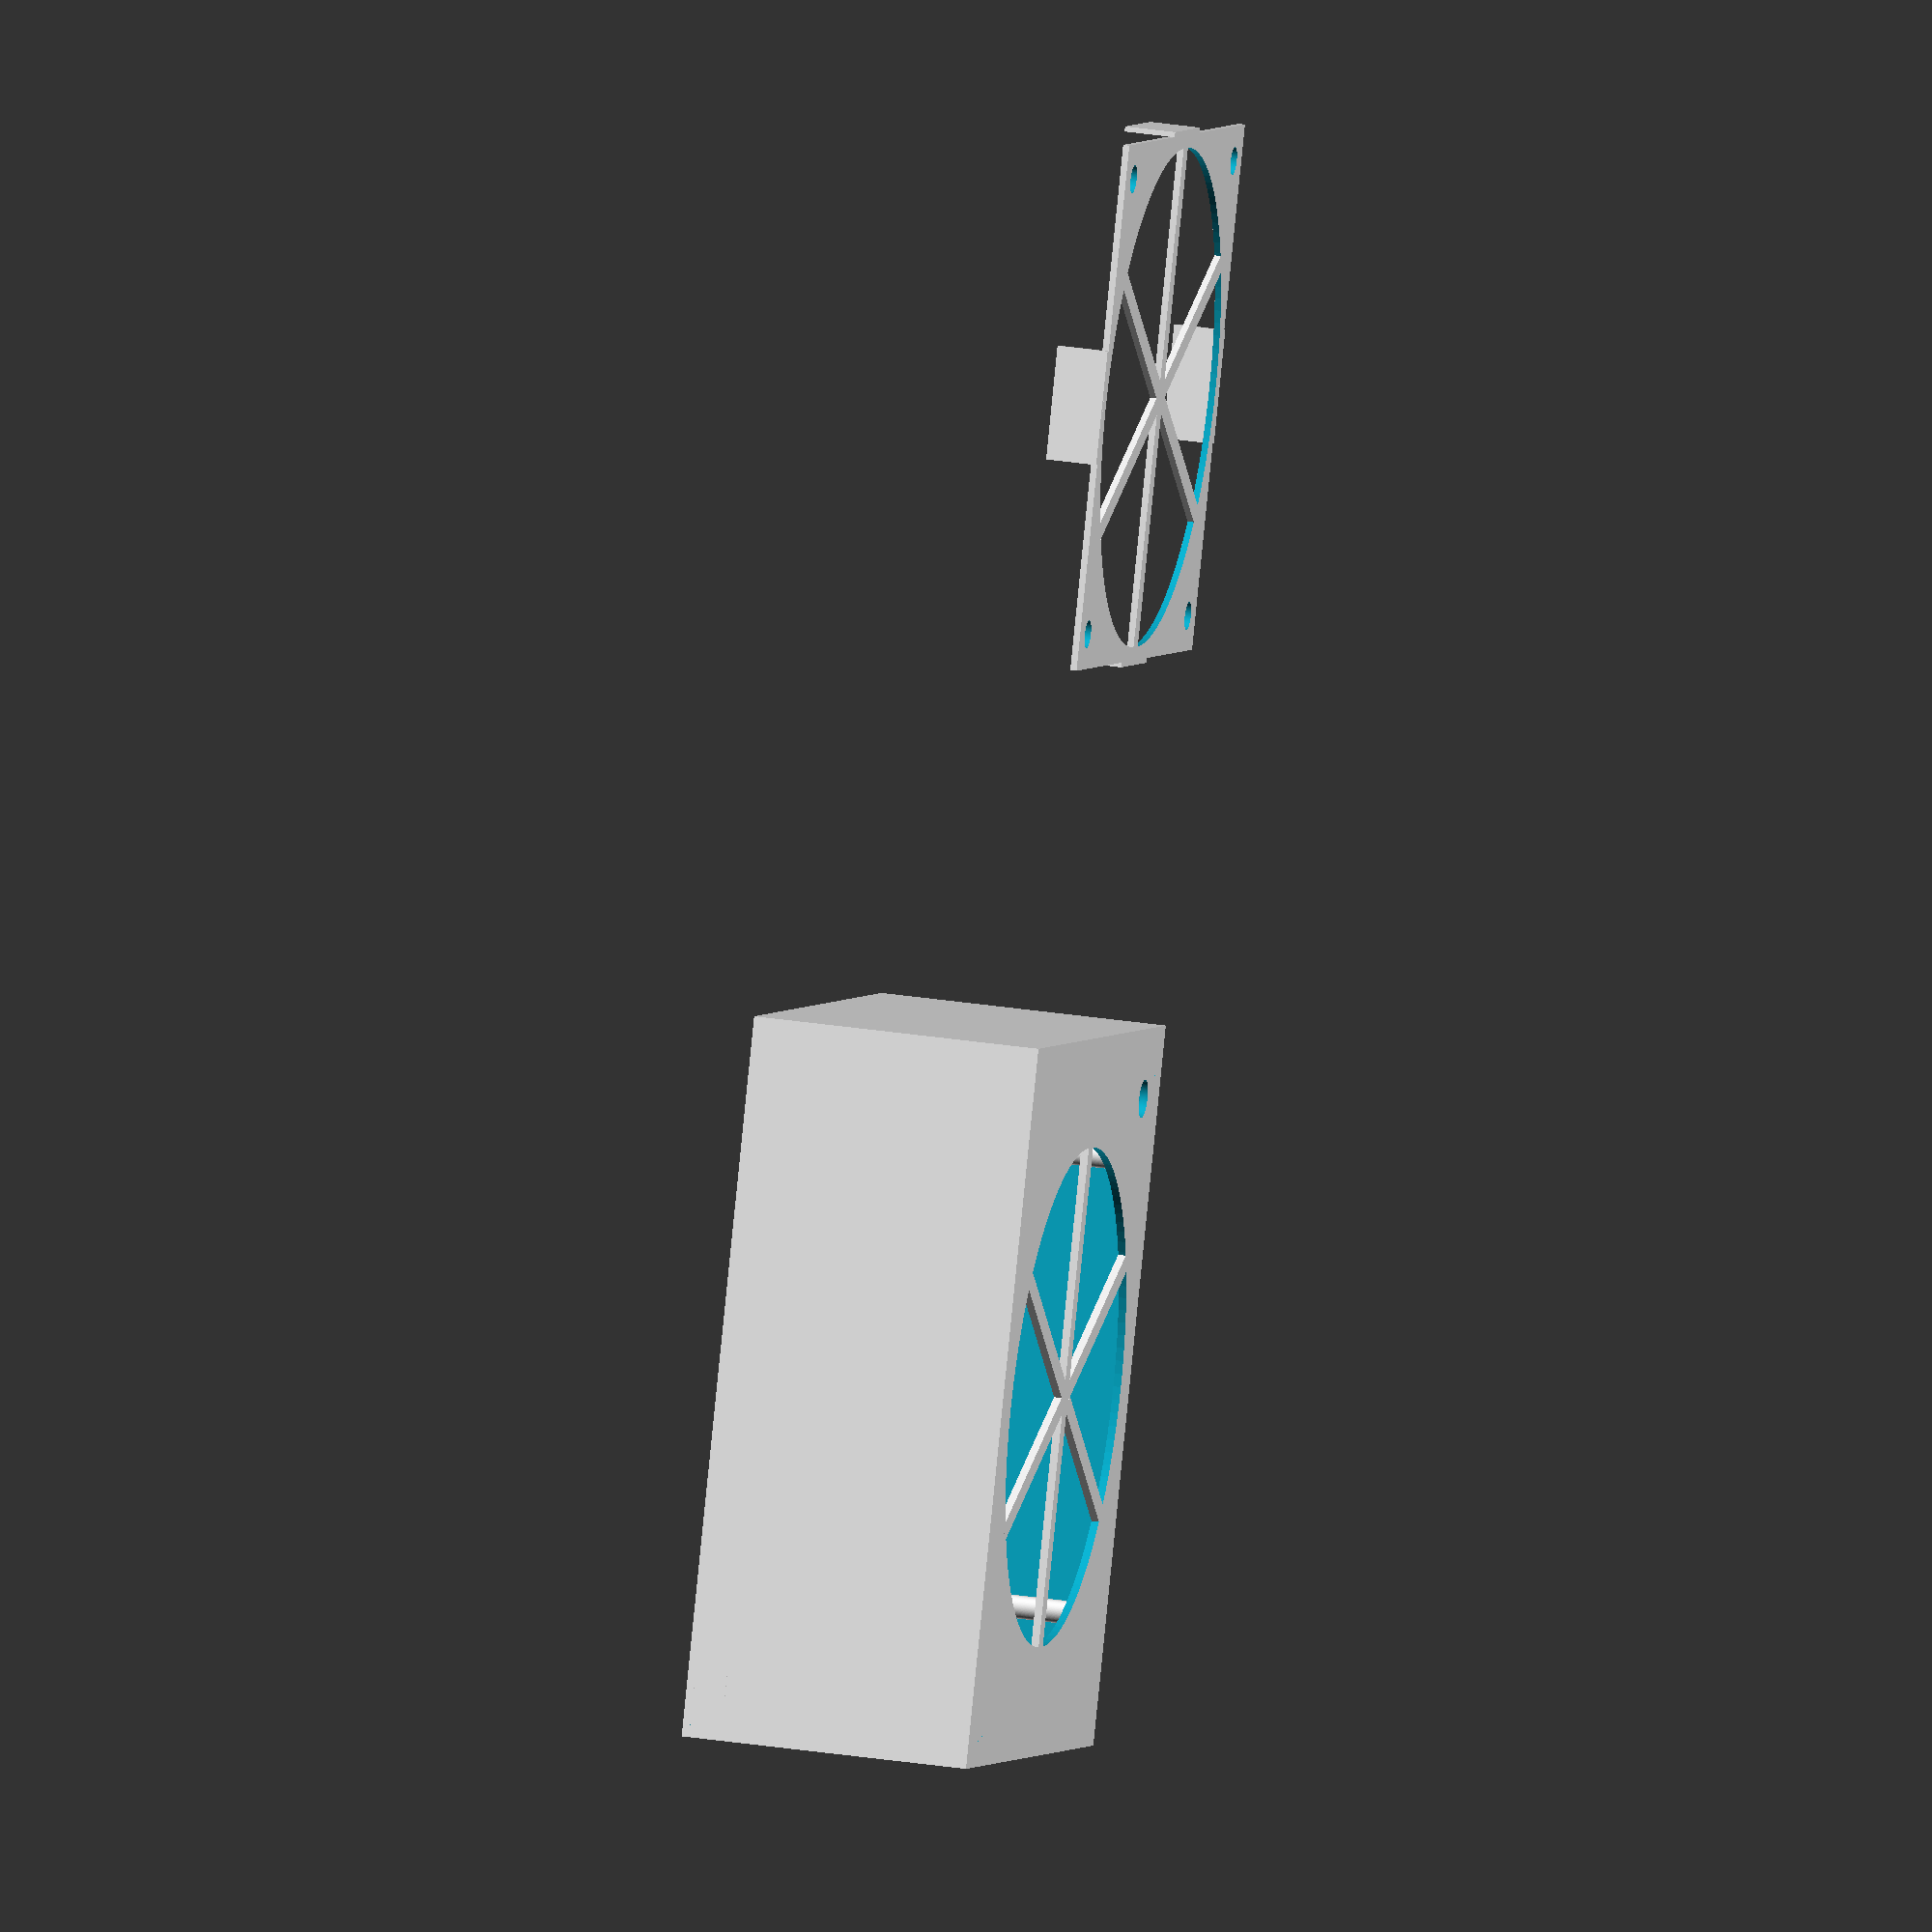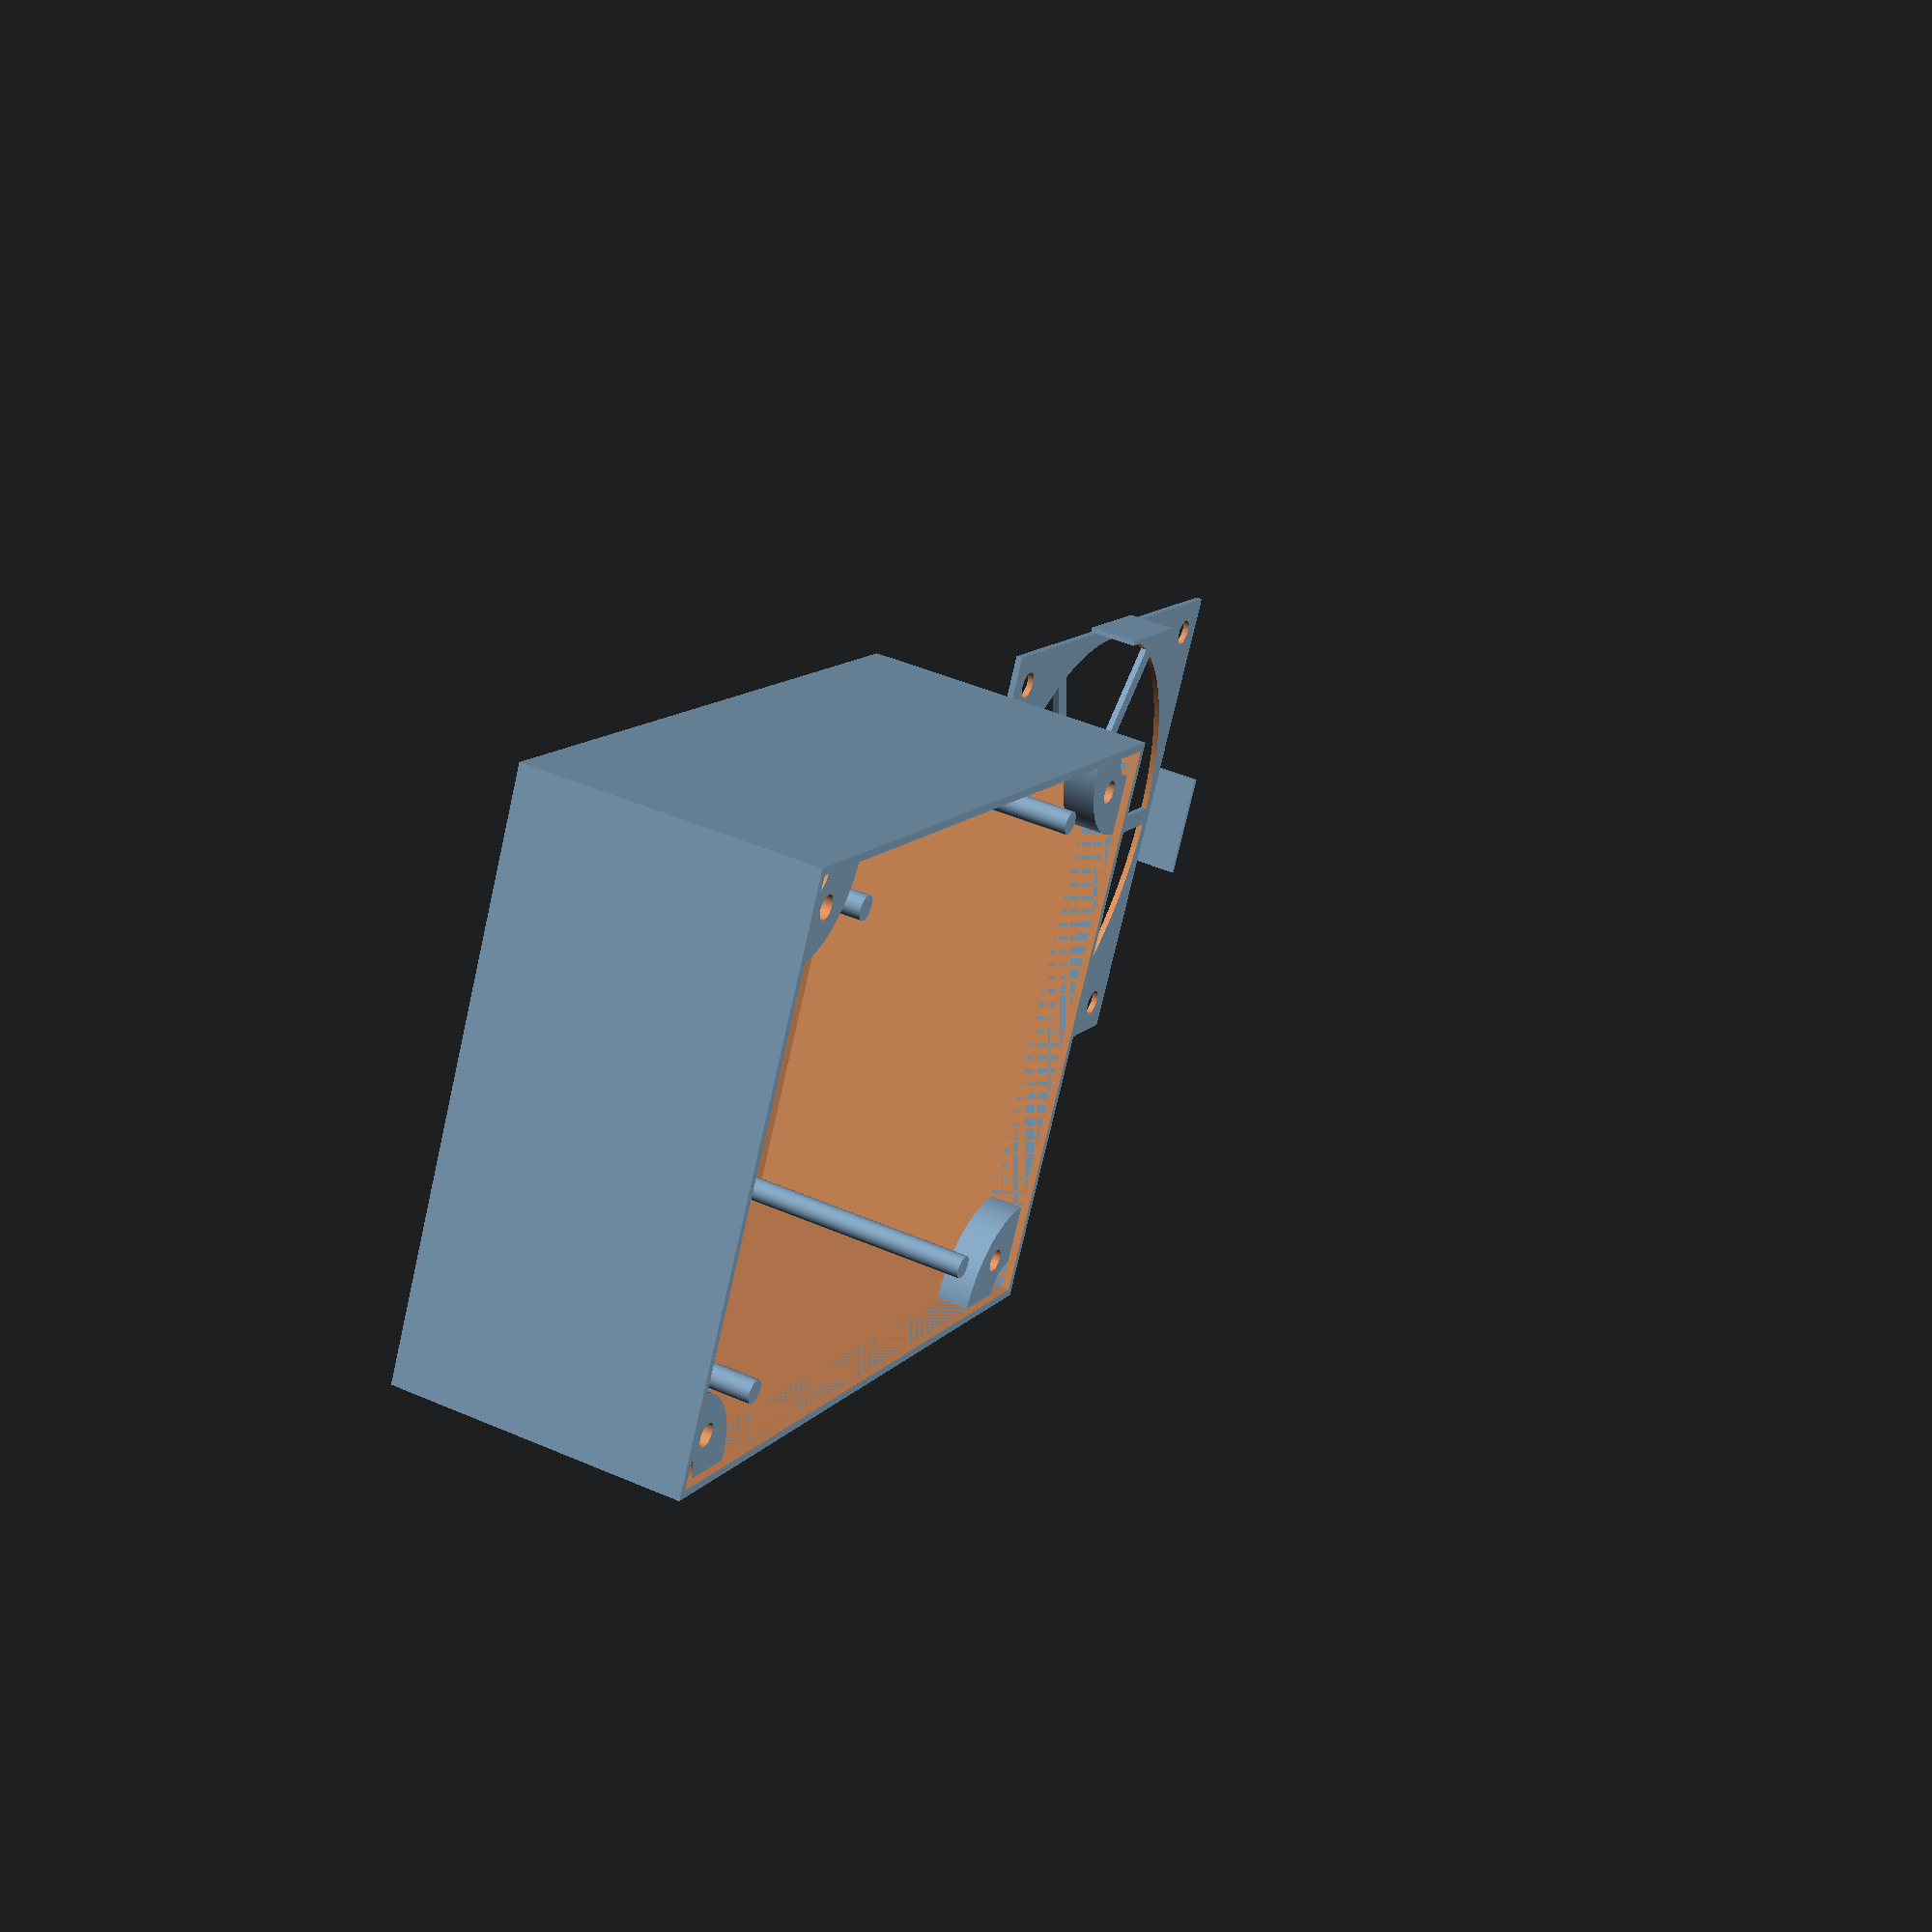
<openscad>
// Fume extractor for soldering


// Controls the fan size
fan_width = 80;
fan_height = fan_width; // Assumed in model.
fan_thickness = 25;

// Distance between support holes
fan_hole_distance = 71;
// The support holes
fan_hole_diameter = 4 - 0.4; // 0.4 mm tolerance
// The extra tole
fan_hole_diameter_outside = fan_hole_diameter + 0.8;

// The following four determines the amount of support for the back hole.
// Offsets are from button left
fan_x_offset = 15;
fan_y_offset = 4;

// Extra space
box_x_space = 15; // Room for fasteners
box_y_space = 4;

// I use two carbon filters of 8 mm. Front and back
carbon_filter_thickness = 8;
carbon_filter_number = 2;

// Extra size to allow filter to be slightly larger than the fan.
carbon_filter_extra = 2;

// And this is to stop the carbon filters from beeing sucked into the fan
carbon_filter_gap_filler_thickness = 1;

// The diameter of the cutout for the carbon filter
fan_window_diameter = 78;
fan_window_bar_width = 3;

// Thickness of the walls of the box
box_wall_thickness = 1.2;

// Wall to support the filters.
box_inner_wall_thickness = 0.8;

// Switch cutout is assumed round
switch_radius = 3;
// From upper left corner
switch_offset_x = 11;
switch_offset_y = 11;

////////////////////////////////////////
// FASTENER SUPPORT

// Minimum support that fastener must have. Offset from sides, really.
fastener_support = 1.6;

box_fastener_support_thickness = 5;

////////////////////////////////////////
// SCREW MODULE STUFF

// Screw stuff
// Screw diameter
screw_diameter = 3.6;
// Screw head diameter -- also used for hex nut cutout
screw_head_diameter = 6;
// Screw cutout length. This should really be calculated...
screw_cutout_length = 15;
nut_thickness = 2;
space = 0.0;
screw_head_thickness = 2;
inner_hole_adjustment = 0.25;


screw_radius = screw_diameter / 2.0;
screw_head_radius = screw_head_diameter / 2.0;



pad = 0.05;
$fn=120;

////////////////////////////////////////
// CALCULATED
inner_box_width     = fan_width + fan_x_offset + box_x_space;
inner_box_height    = fan_height + fan_y_offset + box_y_space;
inner_box_thickness = fan_thickness + ( carbon_filter_thickness + carbon_filter_gap_filler_thickness) * carbon_filter_number;
box_width     = 2 * box_wall_thickness + inner_box_width;
box_height    = 2 * box_wall_thickness + inner_box_height;
box_thickness = 2 * box_wall_thickness + inner_box_thickness;

fan_center_x = box_wall_thickness + fan_x_offset + fan_width / 2;
fan_center_y = box_wall_thickness + fan_y_offset + fan_height / 2;
fan_window_radius = fan_window_diameter / 2.0;
fan_hole_distance_half = fan_hole_distance / 2.0;

// This is calculated by the screw radius and support
fastener_support_side = (screw_radius + fastener_support) * ( 1.4142 + 2);

////////////////////////////////////////////////////////////////////////////////
// GENERAL


// Create a screw cutout of a given length
// Center is center of cutout. Translate for only nut or head.
module screw_hole(hole_length) {
    rotate([0,90,0]) {
        // Room for screw
        cylinder(r = screw_radius + space, h = hole_length*2, center = true);
        // Screw head cutout
        translate([0,0,hole_length/2.0+screw_head_thickness/2.0]) {
            cylinder(r1=screw_radius + space, r2 = screw_head_radius + inner_hole_adjustment, h = screw_head_thickness, center = true);
        }
        // Extension of head cutout
        translate([0,0,hole_length/2.0+25+screw_head_thickness-pad]) {
            cylinder(r = screw_head_radius + inner_hole_adjustment, h = 50, center = true
);
        }
        // Hex nut cutout
        translate([0,0,-(hole_length/2.0+25)]) {
            cylinder(r = screw_head_radius + inner_hole_adjustment, h = 50, center = true
, $fn = 6);
        }
    }
}

////////////////////////////////////////////////////////////////////////////////
// BOX


module air_cutout() {
    difference() {
        // Cylinder base.
        rotate([90,0,0])
        cylinder(r = fan_window_radius, h = box_wall_thickness+pad, center=true);
        
        // Cutout for air
        rotate([0,0,0])
        for (i = [0: 4]) {
            rotate([0,60*i,0])
            cube([fan_width, box_wall_thickness+2*pad, fan_window_bar_width], center=true);
        }
    }
}

module fan_support(diam) {
    for(x = [-1,1])
    for(y = [-1,1])
    translate([fan_hole_distance_half*x, 0, fan_hole_distance_half*y])
    rotate([90,0,0])
    cylinder(r = diam, h = inner_box_thickness, center = true);
}

            
// Box is front, with no lid
module box() {
    rotate([90,0,0]) {
        difference() {
            union() {

                // Frame
                difference() {
                    cube([box_width, box_thickness, box_height]);
                    translate([box_wall_thickness,box_wall_thickness,box_wall_thickness])
                    cube([inner_box_width, inner_box_thickness + box_wall_thickness + pad, inner_box_height]);

                    // Fan cutout
                    translate([fan_center_x,box_wall_thickness/2.0,fan_center_y])
                    air_cutout();
                }

                
                // Support for fan.
                translate([fan_center_x,inner_box_thickness/2.0+box_wall_thickness,fan_center_y])
                fan_support(fan_hole_diameter/2.0);


            }
            
            // Cutout for switch
            translate([switch_offset_x,0,box_height-switch_offset_y])
            rotate([90,0,0])
            cylinder(r = 3, h = box_wall_thickness * 4, center=true);
        }   

        ////////////////////////////////////////
        // Fastenersupport corners
        
        // Translate into place
        translate([box_wall_thickness,
                inner_box_thickness
                -box_fastener_support_thickness/2.0
                +box_wall_thickness,
                box_wall_thickness])
        // Only use inner part of corners
        intersection() {
            // Four corners
            for(x = [0,1])
            for(y = [0,1])
            translate([(x)*inner_box_width,0,(y)*inner_box_height])
            // A single corner
            rotate([90,0,0])
            difference() {
                cylinder(r = 1.4142*screw_head_radius + screw_head_diameter + 2*fastener_support,
                    h=box_fastener_support_thickness, center = true);
                // Inner cutout
                cylinder(r = 1.4142*screw_head_radius,
                    h = box_fastener_support_thickness + pad, center = true);
            }

            // Matching the inner box for intersection.
            translate([inner_box_width / 2.0 + pad, 0, inner_box_height / 2.0 + pad]) {
                difference() {
                    cube([inner_box_width + 2*pad, box_fastener_support_thickness + 2*pad, inner_box_height + 2*pad], center=true);

                    // Cut out four screw holes
                    for(x = [-1,1])
                    for(y = [-1,1])
                    // Cut out a screw hole
                    translate([x*(inner_box_width / 2.0 - fastener_support - 1.4142* screw_head_radius-2*pad),
                            nut_thickness,
                            y*(inner_box_height / 2.0 - fastener_support - 1.4142*screw_head_radius-2*pad)])
                    rotate([45,0,90])
                    screw_hole(box_fastener_support_thickness);
                }
                

            }

            
        }
    }
}

////////////////////////////////////////////////////////////////////////////////
// FILTER HOLDER

// Support for the filters
filter_width = fan_width + carbon_filter_extra;
filter_height = fan_height + carbon_filter_extra;
module filter_support() {
    // Center "flanges"
    translate([-(filter_width+box_inner_wall_thickness)*0.5,
            carbon_filter_thickness/2.0-carbon_filter_gap_filler_thickness/2.0,
            0])
    for(x = [0,1])
    for(y = [0,1])
    translate([(x+y)*(filter_width+box_inner_wall_thickness-pad)*0.5,
            0,
            (x-y)*(filter_height+box_inner_wall_thickness-pad)*0.5])
    rotate([0,90*(x+y),0])
    cube([box_inner_wall_thickness, carbon_filter_thickness, fan_hole_distance/4.0], center=true);
    
}
    // Move to center of fan
//    translate([fan_center_x,inner_box_thickness/2.0+box_wall_thickness,fan_center_y])

module filter_holder() {
    rotate([90,0,0])
    translate([0,carbon_filter_gap_filler_thickness/2.0,filter_height/2.0]) {
        difference() {
            cube([filter_width,
                    carbon_filter_gap_filler_thickness,
                    filter_height], center=true);
            air_cutout();
            fan_support(fan_hole_diameter_outside/2.0);        
        }
        filter_support();
    }
}

// Test
// air_cutout();

translate([-20-fan_width,0,0]) filter_holder();



// The actual box
box();


</openscad>
<views>
elev=152.4 azim=245.4 roll=76.1 proj=o view=wireframe
elev=136.6 azim=28.8 roll=242.7 proj=p view=wireframe
</views>
